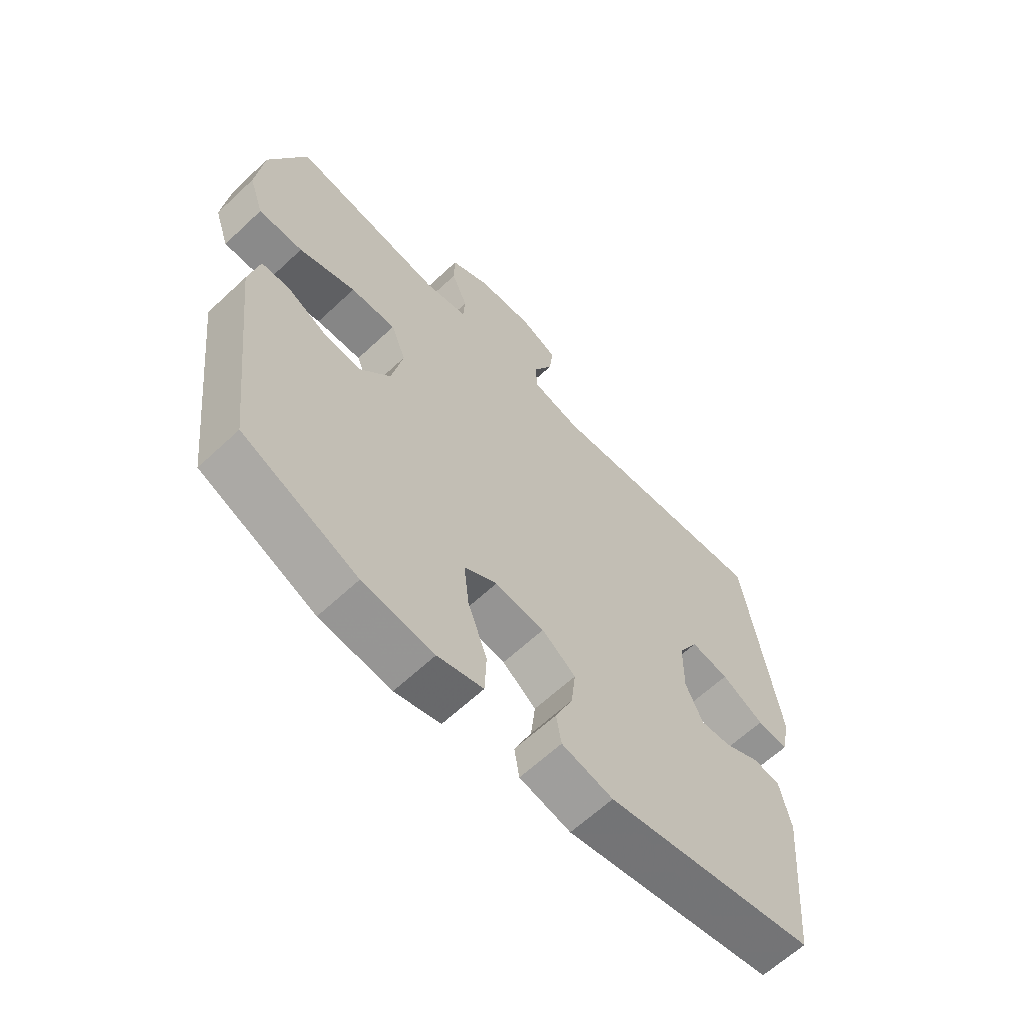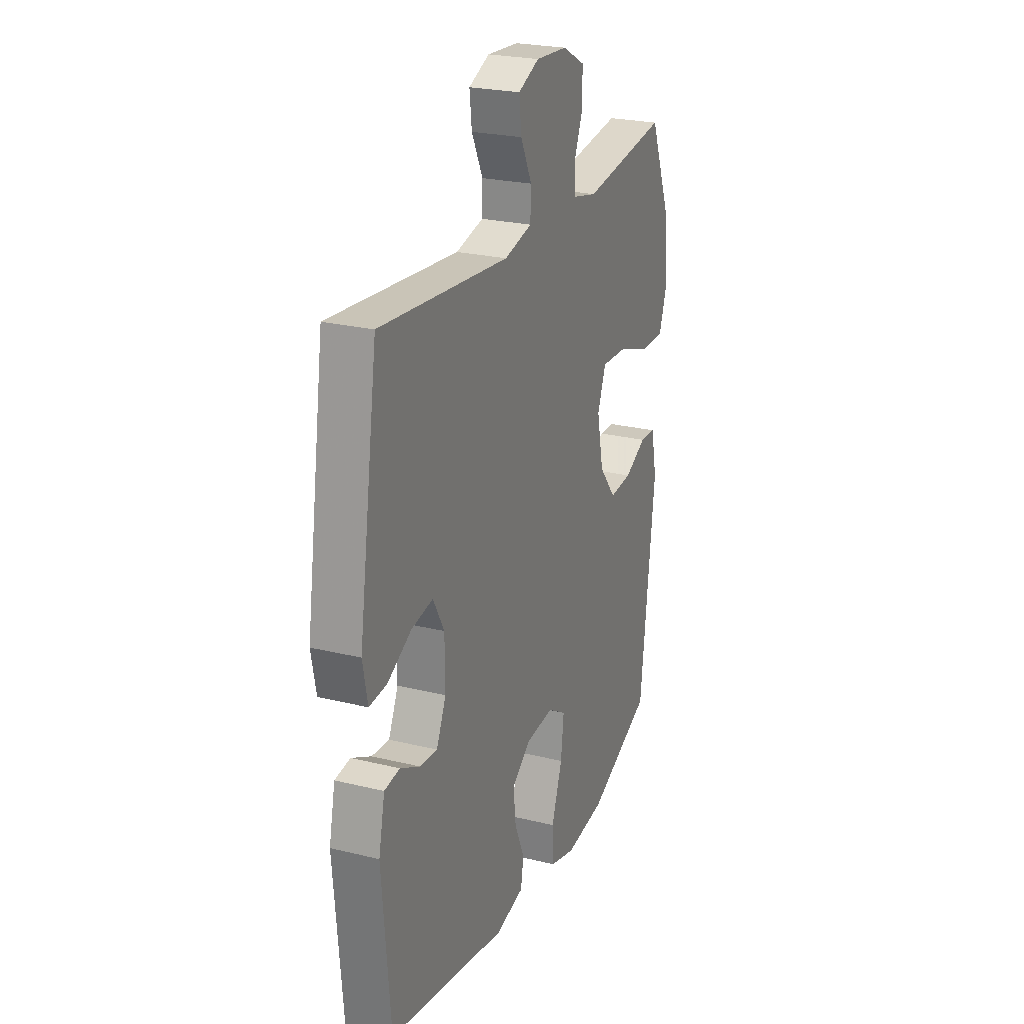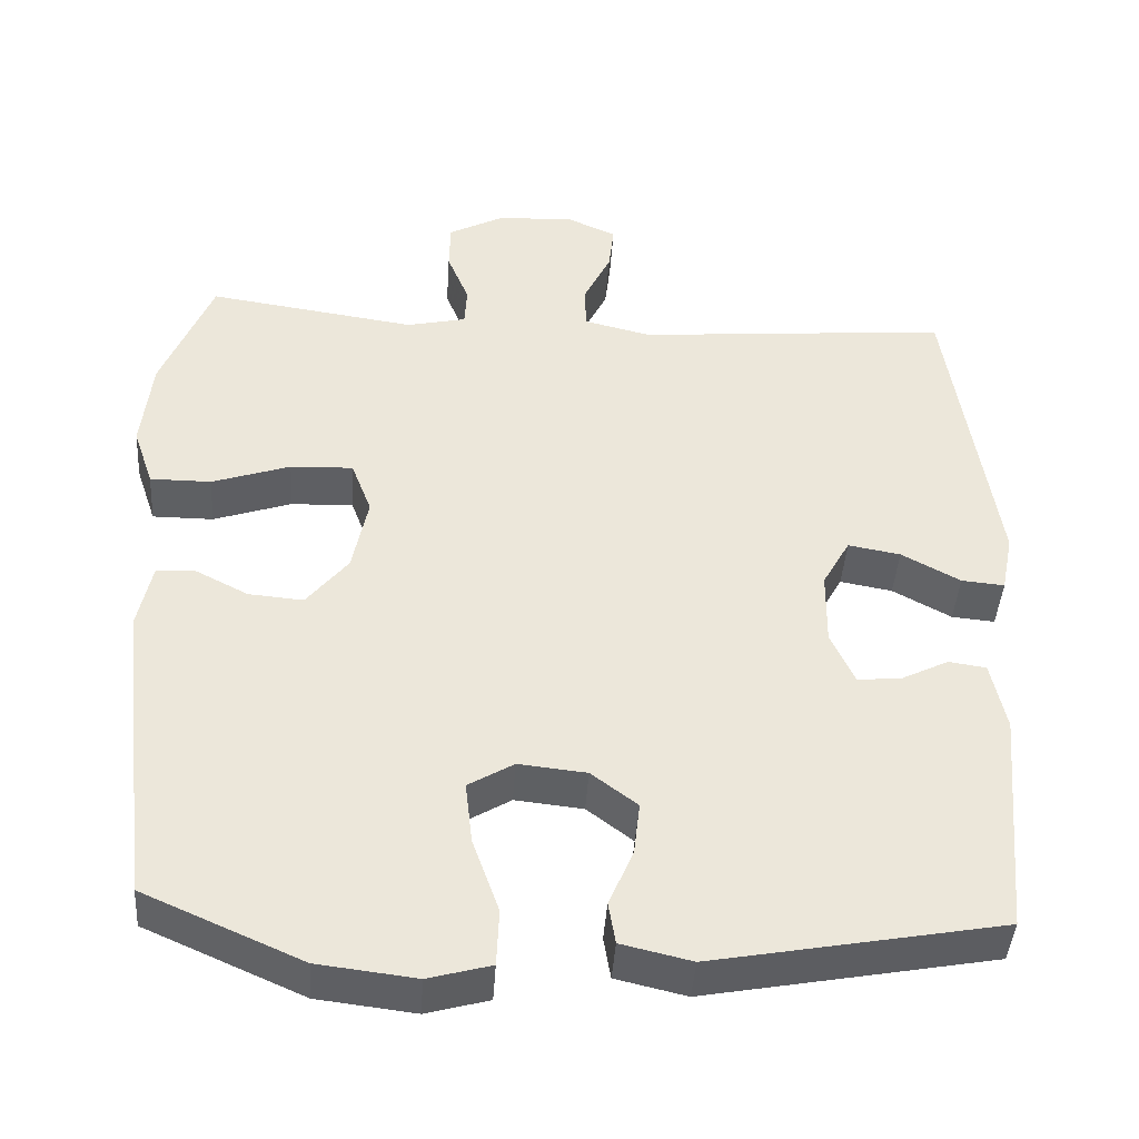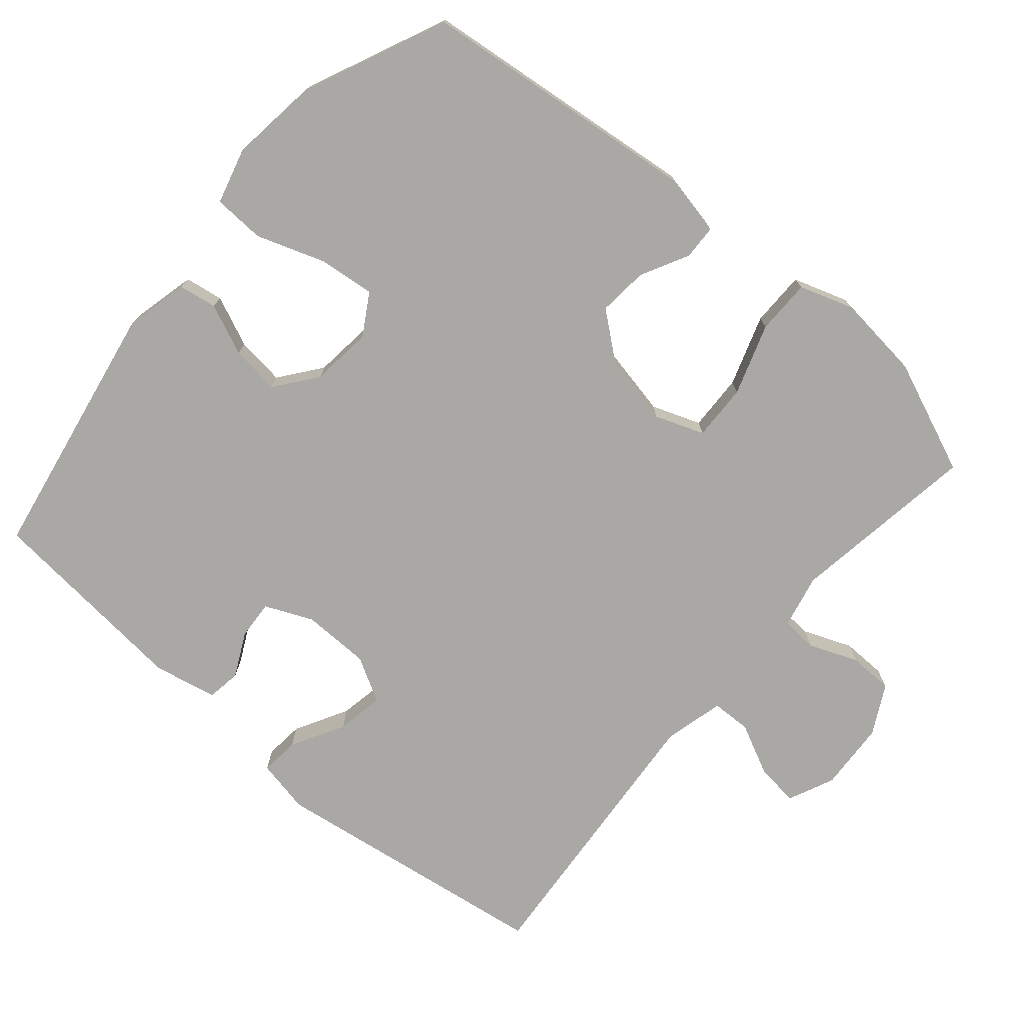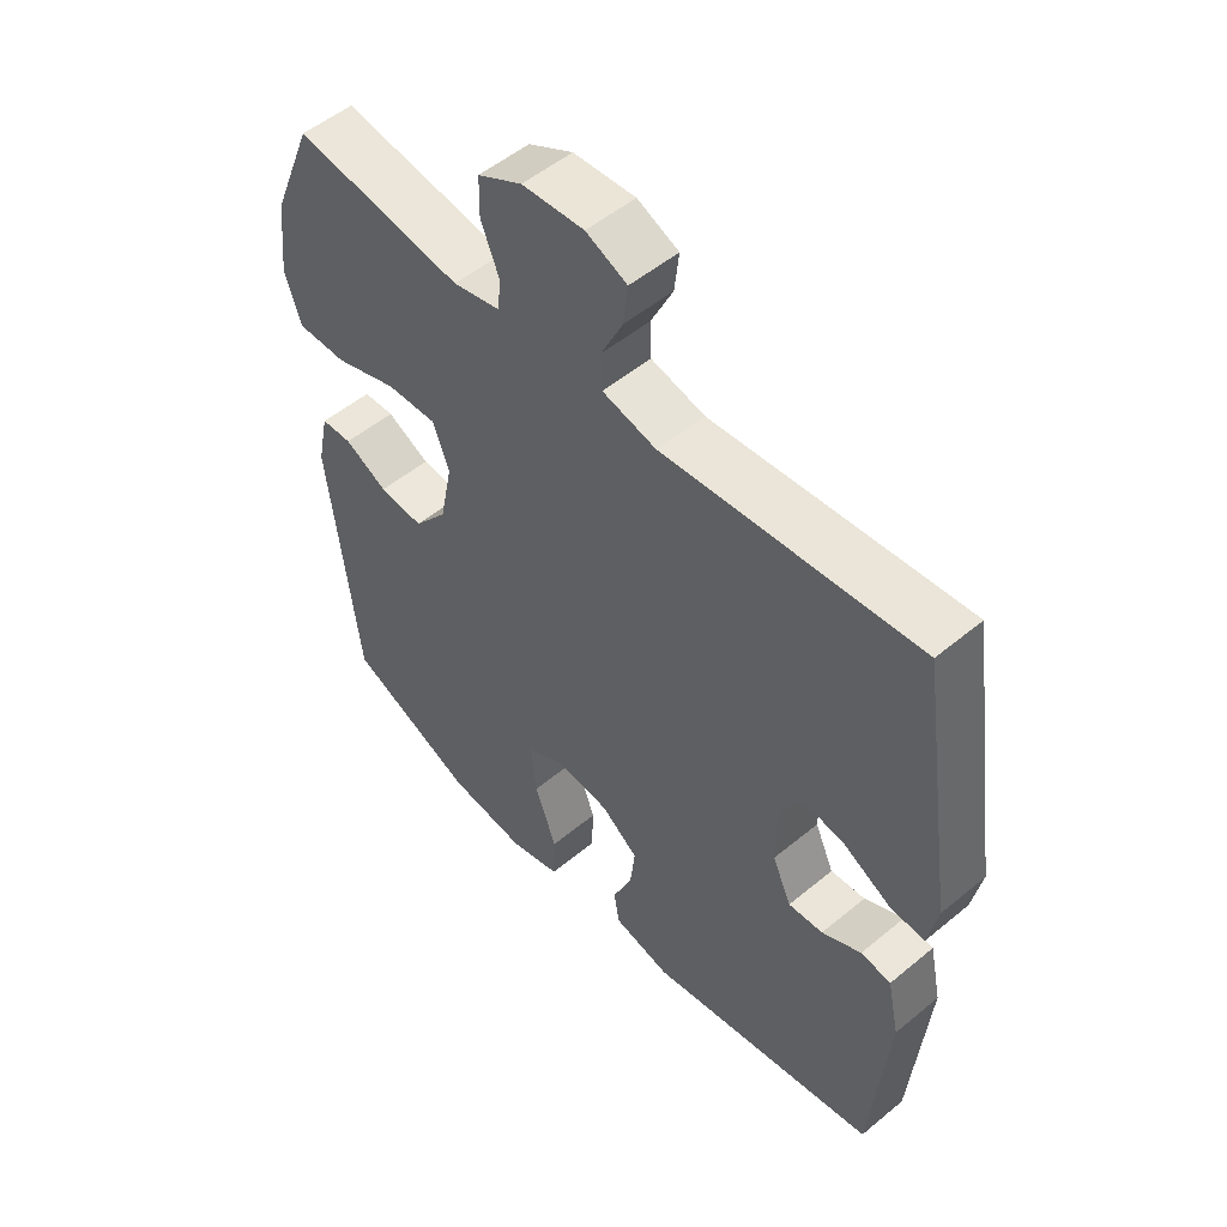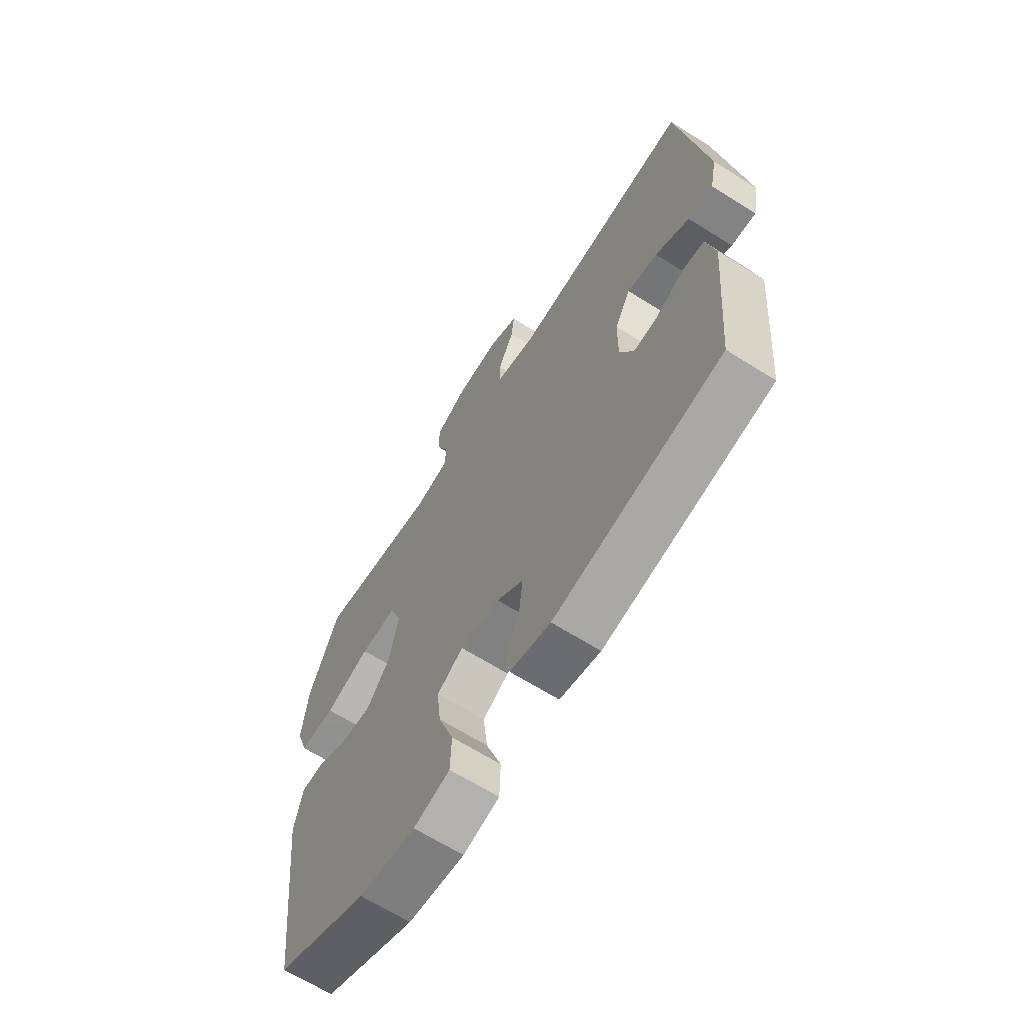
<metadata>
{"format":"obj","ext":"obj","renderer":"f3d","projection":"perspective","resolution":1024,"background":"white","views":[{"elev":-63.4,"azim":-46.6,"up":"+Z"},{"elev":24.2,"azim":112.1,"up":"+Z"},{"elev":-42.6,"azim":-3.8,"up":"+Z"},{"elev":-75.0,"azim":-130.7,"up":"+Y"},{"elev":52.3,"azim":48.2,"up":"+Z"},{"elev":-65.8,"azim":57.7,"up":"+Z"}]}
</metadata>
<code>
v -0.5 0.07 -0.5
v -0.546 0.07 -0.101
v -0.528 0.07 -0.015
v -0.479 0.07 -0.013
v -0.411 0.07 -0.048
v -0.341 0.07 -0.054
v -0.288 0.07 0.012
v -0.268 0.07 0.111
v -0.294 0.07 0.18
v -0.374 0.07 0.177
v -0.474 0.07 0.143
v -0.552 0.07 0.143
v -0.578 0.07 0.22
v -0.565 0.07 0.34
v -0.5 0.07 0.5
v -0.233 0.07 0.461
v -0.157 0.07 0.478
v -0.154 0.07 0.529
v -0.182 0.07 0.598
v -0.181 0.07 0.661
v -0.111 0.07 0.698
v -0.013 0.07 0.704
v 0.052 0.07 0.675
v 0.045 0.07 0.614
v 0.01 0.07 0.542
v 0.012 0.07 0.486
v 0.098 0.07 0.465
v 0.5 0.07 0.5
v 0.56 0.07 0.1
v 0.545 0.07 0.024
v 0.49 0.07 0.029
v 0.415 0.07 0.07
v 0.348 0.07 0.082
v 0.313 0.07 0.019
v 0.312 0.07 -0.077
v 0.342 0.07 -0.144
v 0.397 0.07 -0.14
v 0.459 0.07 -0.109
v 0.507 0.07 -0.116
v 0.526 0.07 -0.206
v 0.5 0.07 -0.5
v 0.131 0.07 -0.568
v 0.041 0.07 -0.547
v 0.032 0.07 -0.493
v 0.063 0.07 -0.421
v 0.071 0.07 -0.352
v 0.012 0.07 -0.307
v -0.075 0.07 -0.298
v -0.133 0.07 -0.333
v -0.124 0.07 -0.413
v -0.09 0.07 -0.509
v -0.093 0.07 -0.582
v -0.173 0.07 -0.604
v -0.298 0.07 -0.589
v -0.5 0 -0.5
v -0.546 0 -0.101
v -0.528 0 -0.015
v -0.479 0 -0.013
v -0.411 0 -0.048
v -0.341 0 -0.054
v -0.288 0 0.012
v -0.268 0 0.111
v -0.294 0 0.18
v -0.374 0 0.177
v -0.474 0 0.143
v -0.552 0 0.143
v -0.578 0 0.22
v -0.565 0 0.34
v -0.5 0 0.5
v -0.233 0 0.461
v -0.157 0 0.478
v -0.154 0 0.529
v -0.182 0 0.598
v -0.181 0 0.661
v -0.111 0 0.698
v -0.013 0 0.704
v 0.052 0 0.675
v 0.045 0 0.614
v 0.01 0 0.542
v 0.012 0 0.486
v 0.098 0 0.465
v 0.5 0 0.5
v 0.56 0 0.1
v 0.545 0 0.024
v 0.49 0 0.029
v 0.415 0 0.07
v 0.348 0 0.082
v 0.313 0 0.019
v 0.312 0 -0.077
v 0.342 0 -0.144
v 0.397 0 -0.14
v 0.459 0 -0.109
v 0.507 0 -0.116
v 0.526 0 -0.206
v 0.5 0 -0.5
v 0.131 0 -0.568
v 0.041 0 -0.547
v 0.032 0 -0.493
v 0.063 0 -0.421
v 0.071 0 -0.352
v 0.012 0 -0.307
v -0.075 0 -0.298
v -0.133 0 -0.333
v -0.124 0 -0.413
v -0.09 0 -0.509
v -0.093 0 -0.582
v -0.173 0 -0.604
v -0.298 0 -0.589
f 3 4 5
f 2 3 5
f 1 2 5
f 54 1 5
f 53 54 5
f 52 53 5
f 51 52 5
f 50 51 5
f 49 50 5 6
f 48 49 6 7
f 47 48 7 8
f 46 47 8 9
f 43 44 45
f 42 43 45
f 41 42 45
f 40 41 45
f 39 40 45
f 38 39 45
f 37 38 45
f 36 37 45 46
f 35 36 46 9
f 30 31 32
f 29 30 32
f 28 29 32
f 27 28 32
f 26 27 32 33
f 23 24 25
f 22 23 25
f 21 22 25
f 20 21 25
f 19 20 25
f 18 19 25
f 17 18 25 26
f 26 33 34
f 17 26 34
f 16 17 34
f 14 15 16
f 13 14 16
f 12 13 16
f 11 12 16
f 10 11 16
f 16 34 35 9
f 9 10 16
f 59 58 57
f 59 57 56
f 59 56 55
f 59 55 108
f 59 108 107
f 59 107 106
f 59 106 105
f 59 105 104
f 60 59 104 103
f 61 60 103 102
f 62 61 102 101
f 63 62 101 100
f 99 98 97
f 99 97 96
f 99 96 95
f 99 95 94
f 99 94 93
f 99 93 92
f 99 92 91
f 100 99 91 90
f 63 100 90 89
f 86 85 84
f 86 84 83
f 86 83 82
f 86 82 81
f 87 86 81 80
f 79 78 77
f 79 77 76
f 79 76 75
f 79 75 74
f 79 74 73
f 79 73 72
f 80 79 72 71
f 88 87 80
f 88 80 71
f 88 71 70
f 70 69 68
f 70 68 67
f 70 67 66
f 70 66 65
f 70 65 64
f 63 89 88 70
f 70 64 63
f 1 55 56 2
f 2 56 57 3
f 3 57 58 4
f 4 58 59 5
f 5 59 60 6
f 6 60 61 7
f 7 61 62 8
f 8 62 63 9
f 9 63 64 10
f 10 64 65 11
f 11 65 66 12
f 12 66 67 13
f 13 67 68 14
f 14 68 69 15
f 15 69 70 16
f 16 70 71 17
f 17 71 72 18
f 18 72 73 19
f 19 73 74 20
f 20 74 75 21
f 21 75 76 22
f 22 76 77 23
f 23 77 78 24
f 24 78 79 25
f 25 79 80 26
f 26 80 81 27
f 27 81 82 28
f 28 82 83 29
f 29 83 84 30
f 30 84 85 31
f 31 85 86 32
f 32 86 87 33
f 33 87 88 34
f 34 88 89 35
f 35 89 90 36
f 36 90 91 37
f 37 91 92 38
f 38 92 93 39
f 39 93 94 40
f 40 94 95 41
f 41 95 96 42
f 42 96 97 43
f 43 97 98 44
f 44 98 99 45
f 45 99 100 46
f 46 100 101 47
f 47 101 102 48
f 48 102 103 49
f 49 103 104 50
f 50 104 105 51
f 51 105 106 52
f 52 106 107 53
f 53 107 108 54
f 54 108 55 1

</code>
